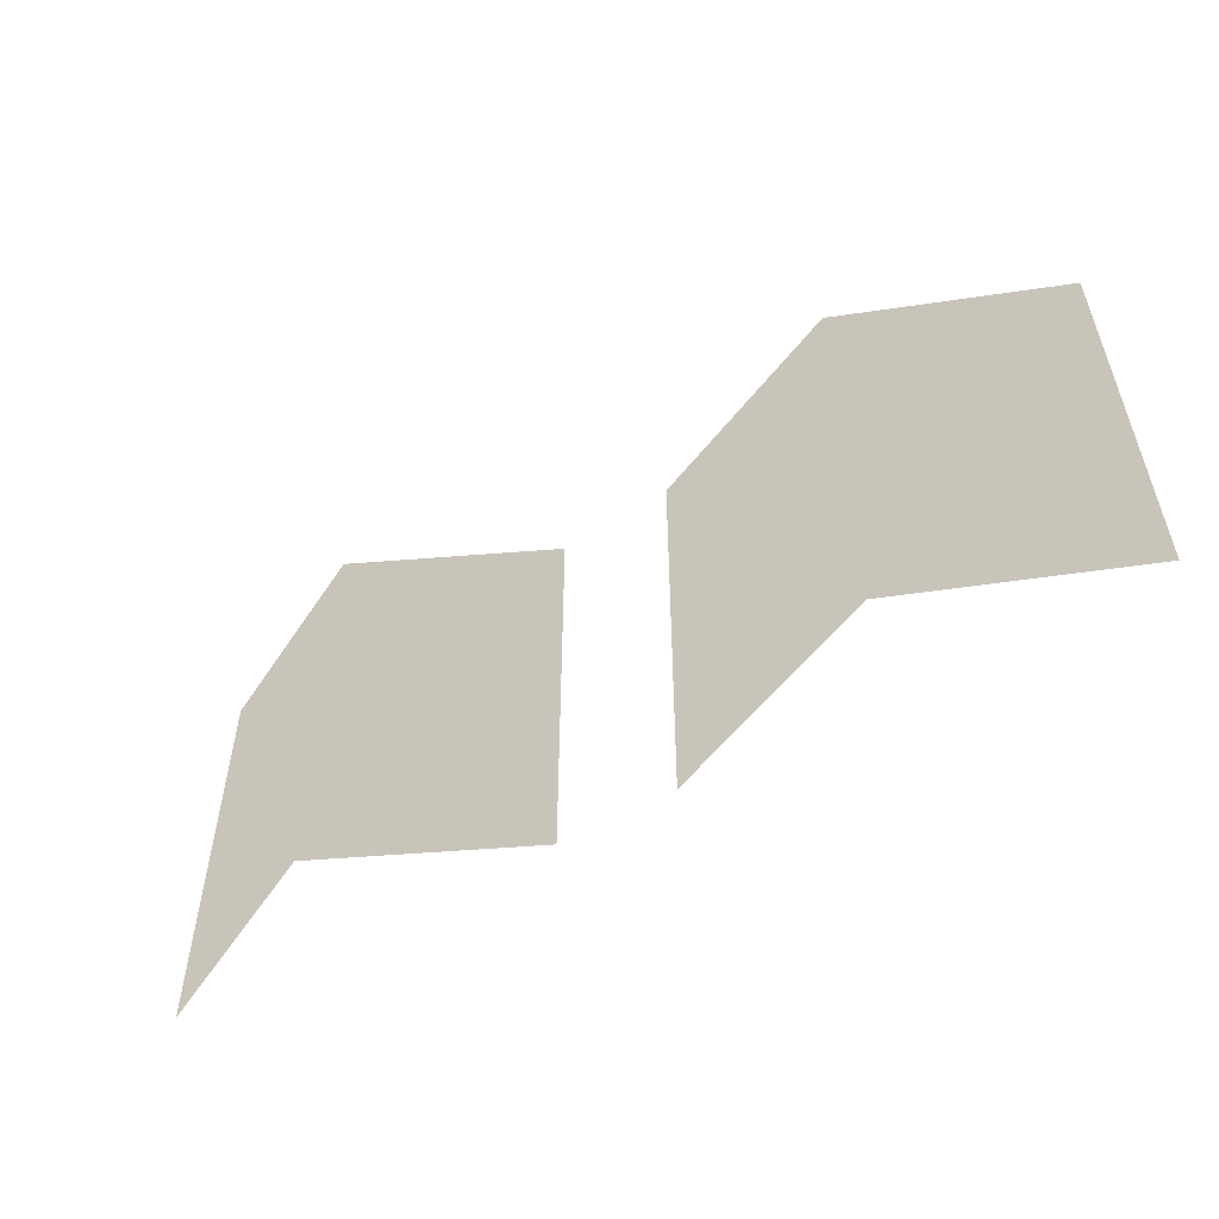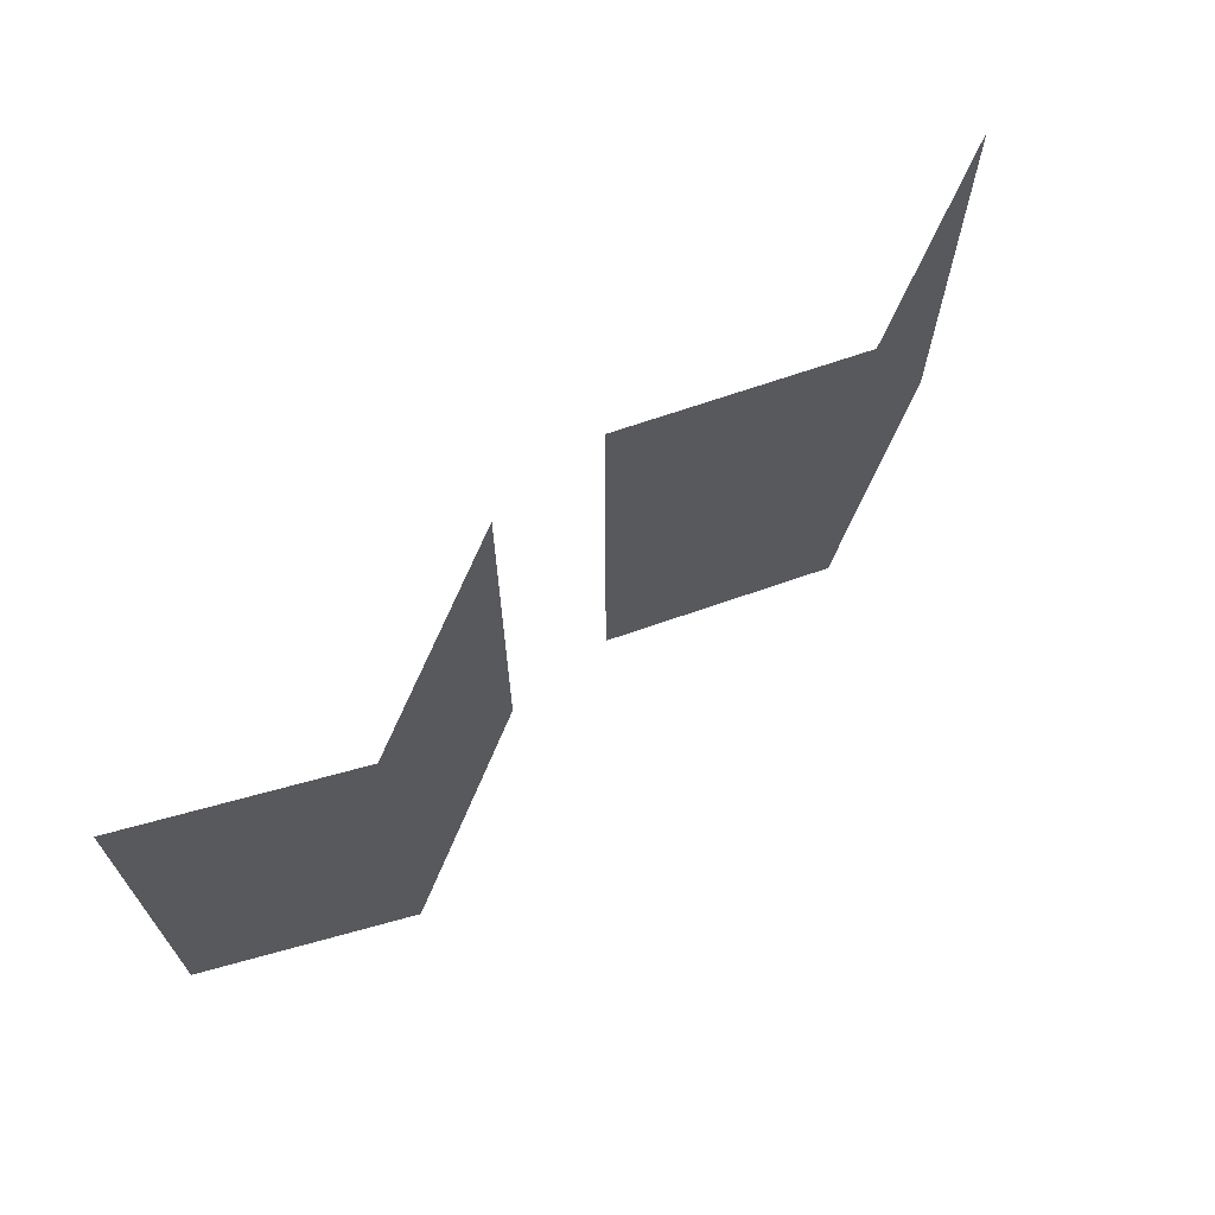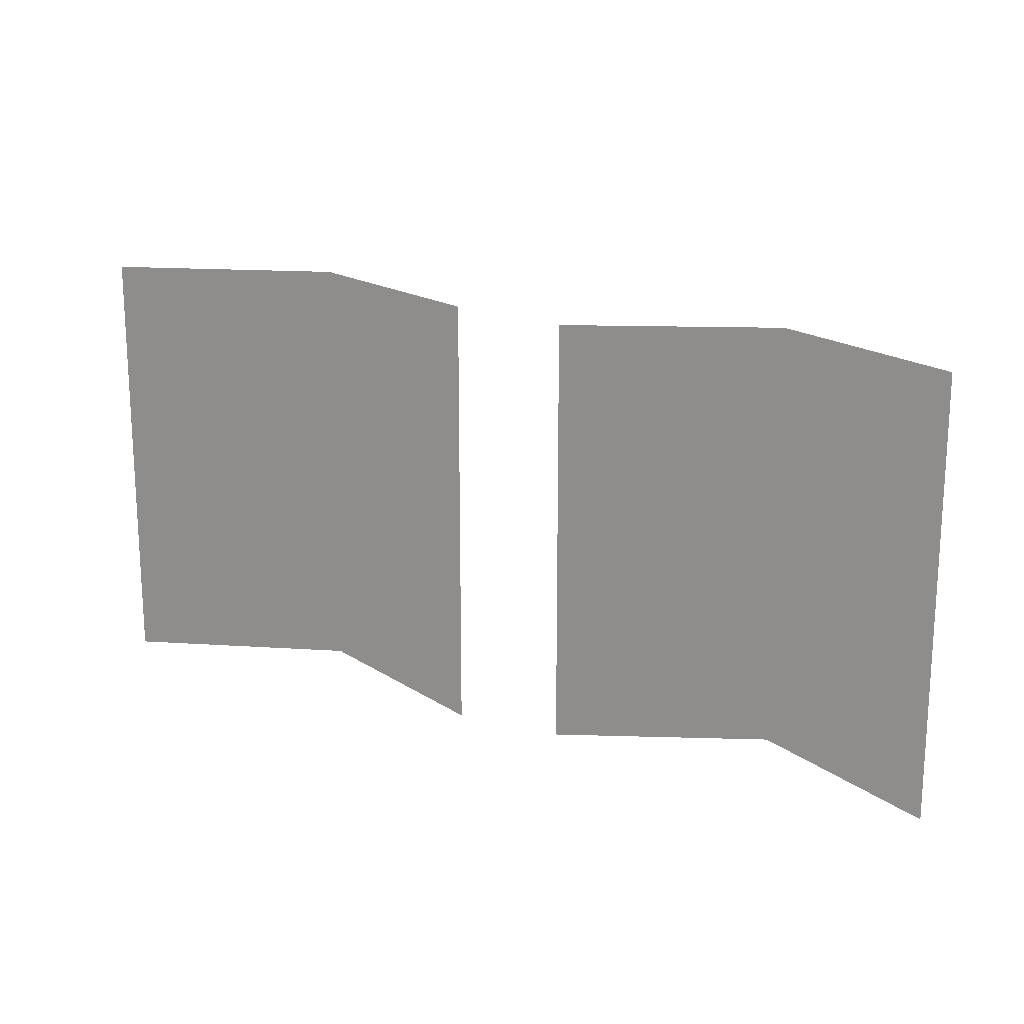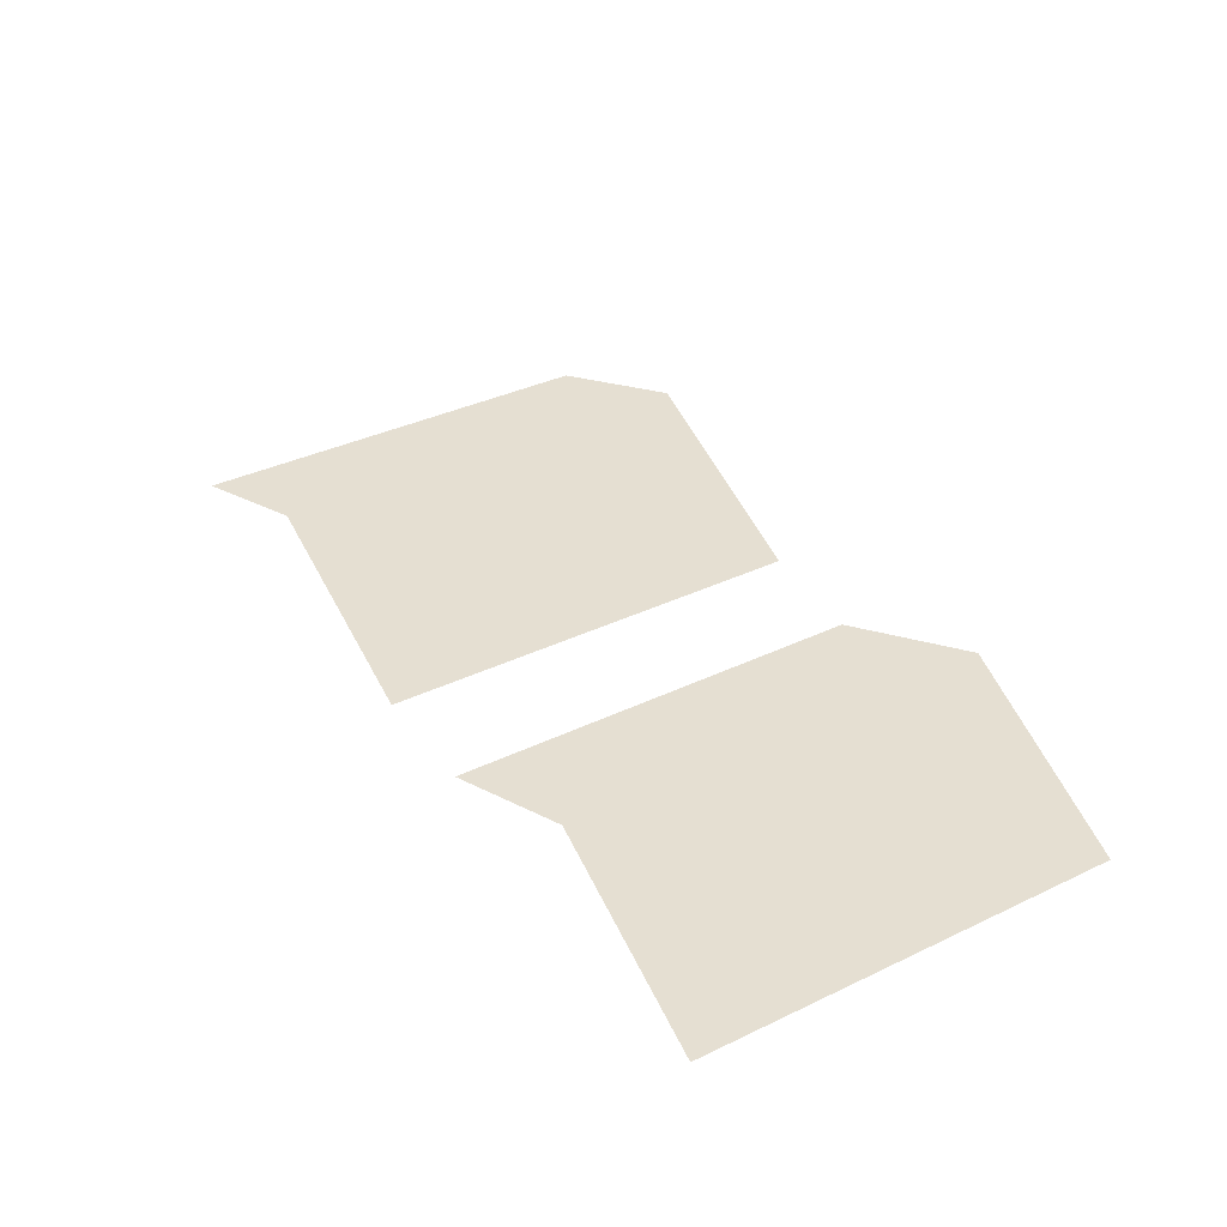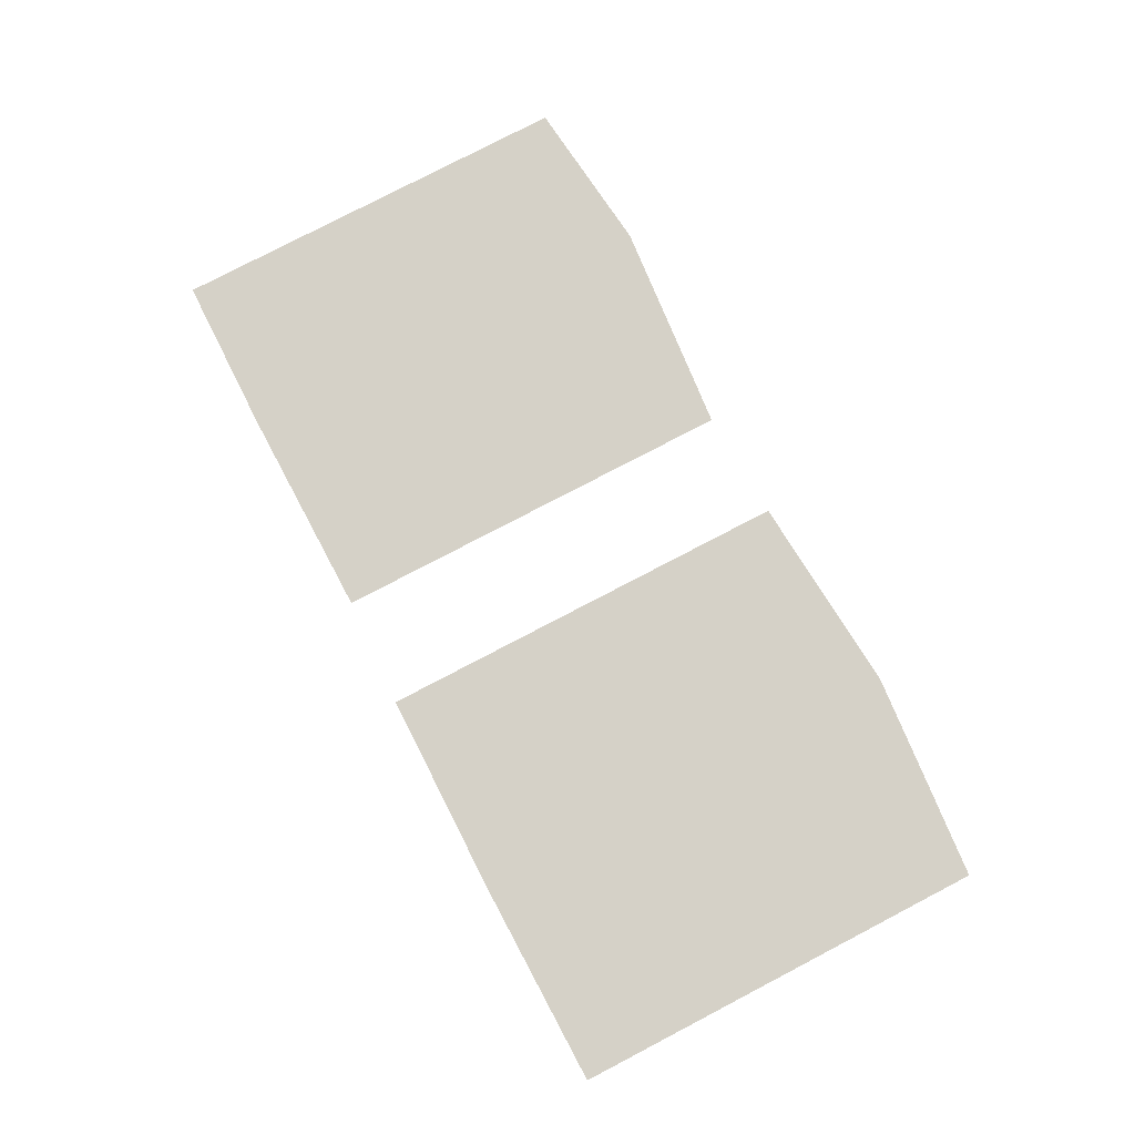
<metadata>
{"format":"obj","ext":"obj","renderer":"f3d","projection":"perspective","resolution":1024,"background":"white","views":[{"elev":-54.4,"azim":31.0,"up":"+Y"},{"elev":67.3,"azim":-41.6,"up":"+Y"},{"elev":17.9,"azim":-150.5,"up":"+Y"},{"elev":37.3,"azim":-121.4,"up":"+Z"},{"elev":79.5,"azim":62.5,"up":"+Z"}]}
</metadata>
<code>
v  -160.2 -138.6 30.7
v  -160.2 138.6 30.7
v  -285 138.6 -30.7
v  -285 -138.6 -30.7
v  -35.29 -138.6 -30.7
v  -35.29 138.6 -30.7
o spider_001
g spider_001
f 1 2 3 4
f 5 6 2 1
v  177.8 -142.1 28.24
v  177.8 142.1 28.24
v  39.28 142.1 -28.24
v  39.28 -142.1 -28.24
v  316.3 -142.1 -28.24
v  316.3 142.1 -28.24
o spider_002
g spider_002
f 7 8 9 10
f 11 12 8 7

</code>
